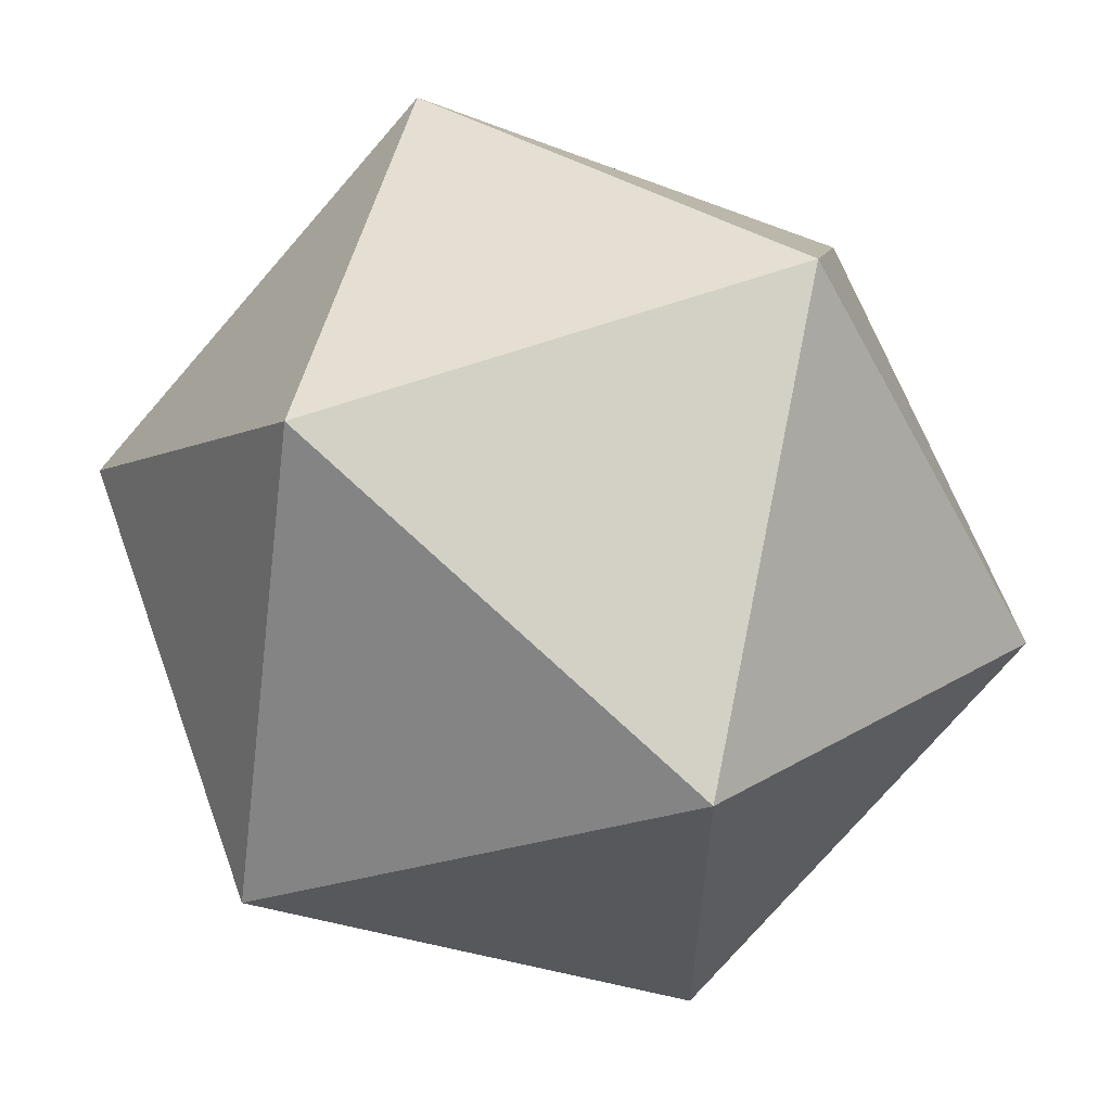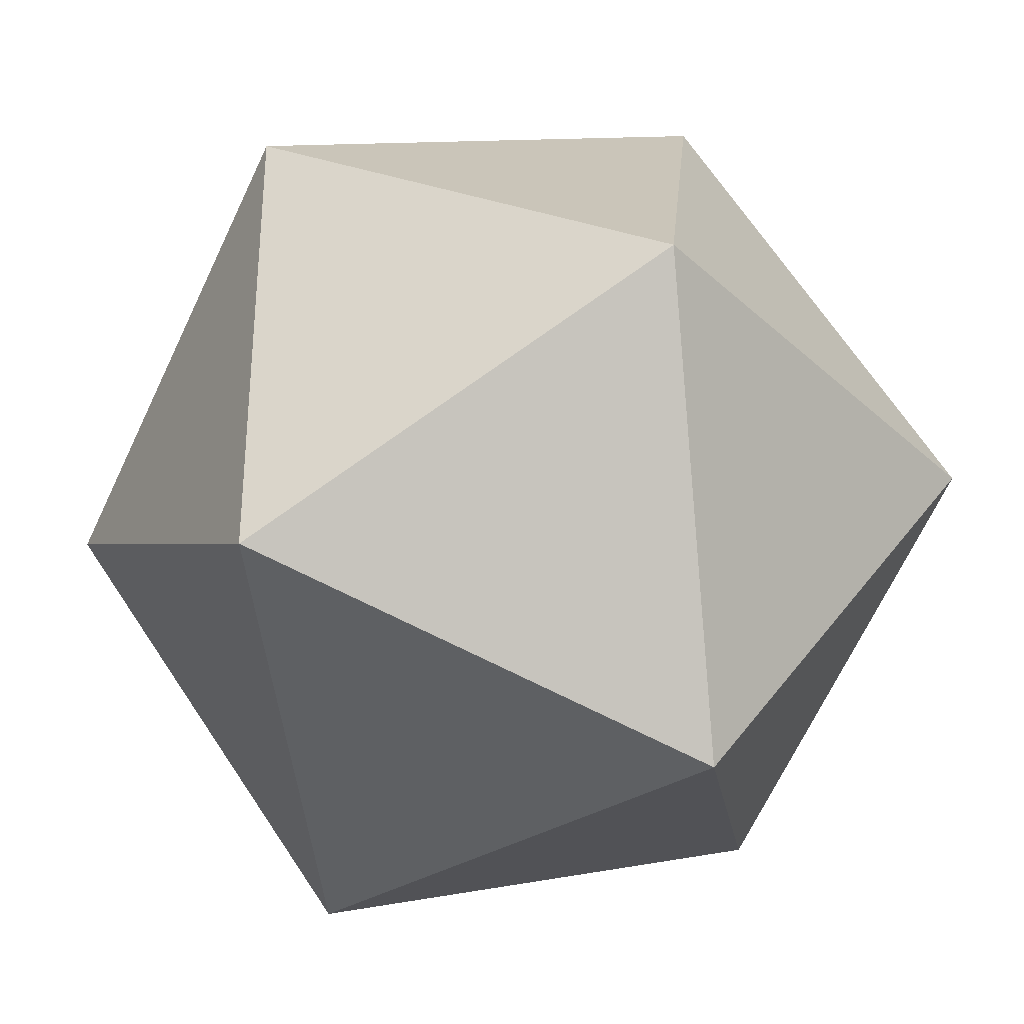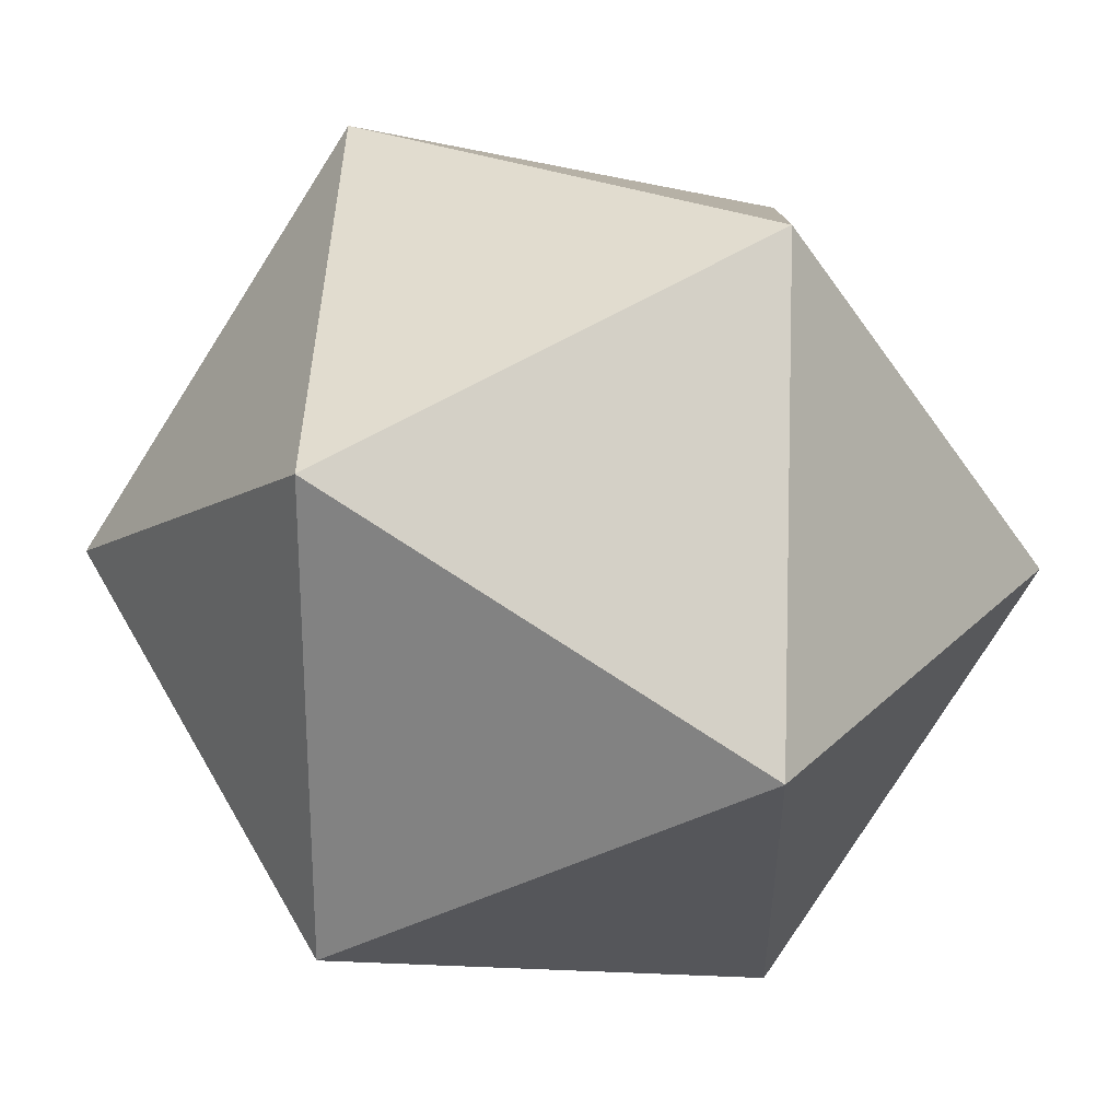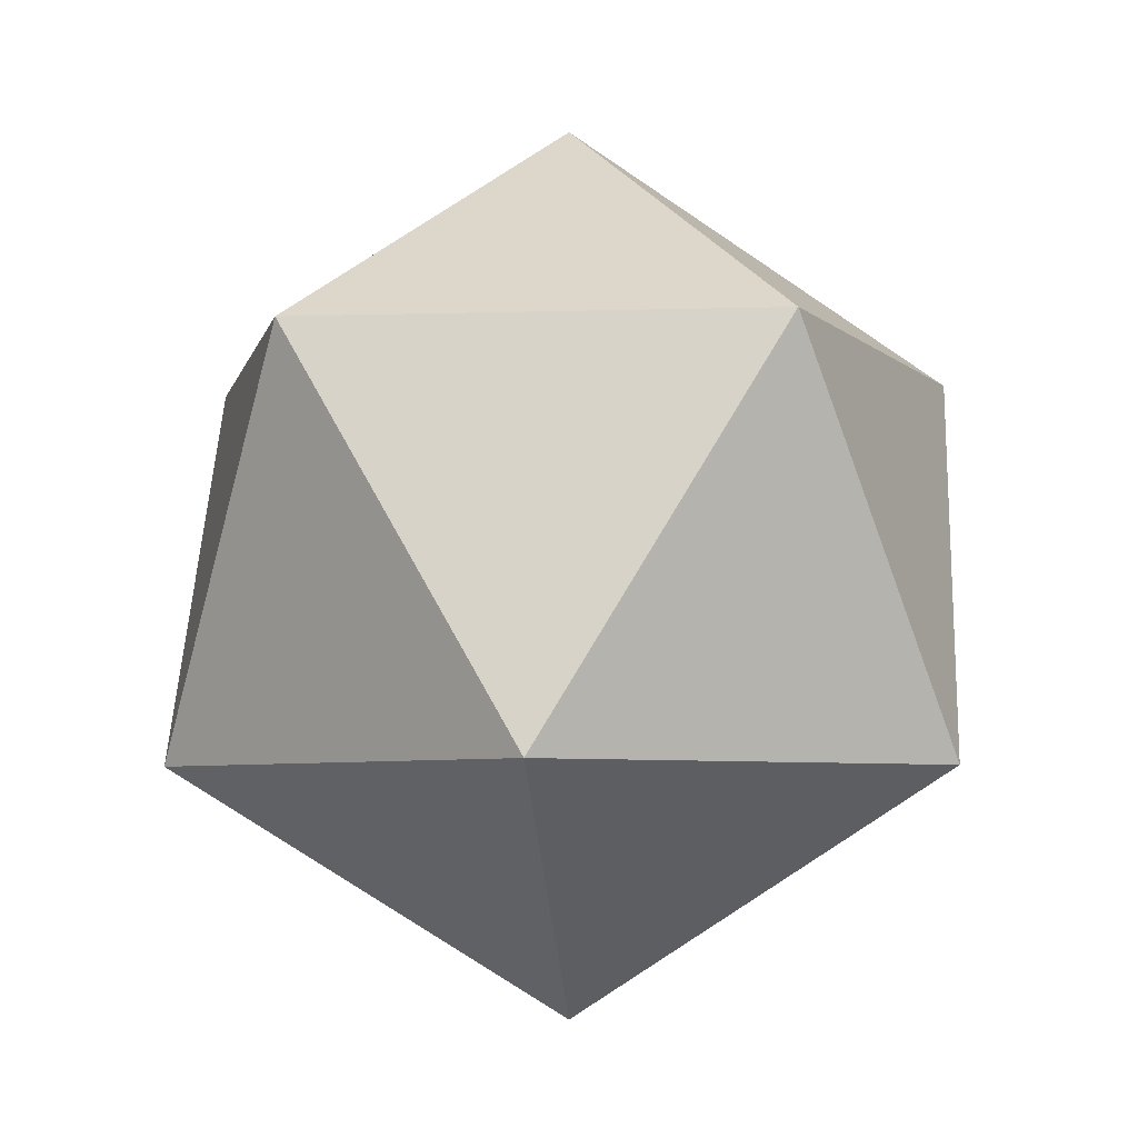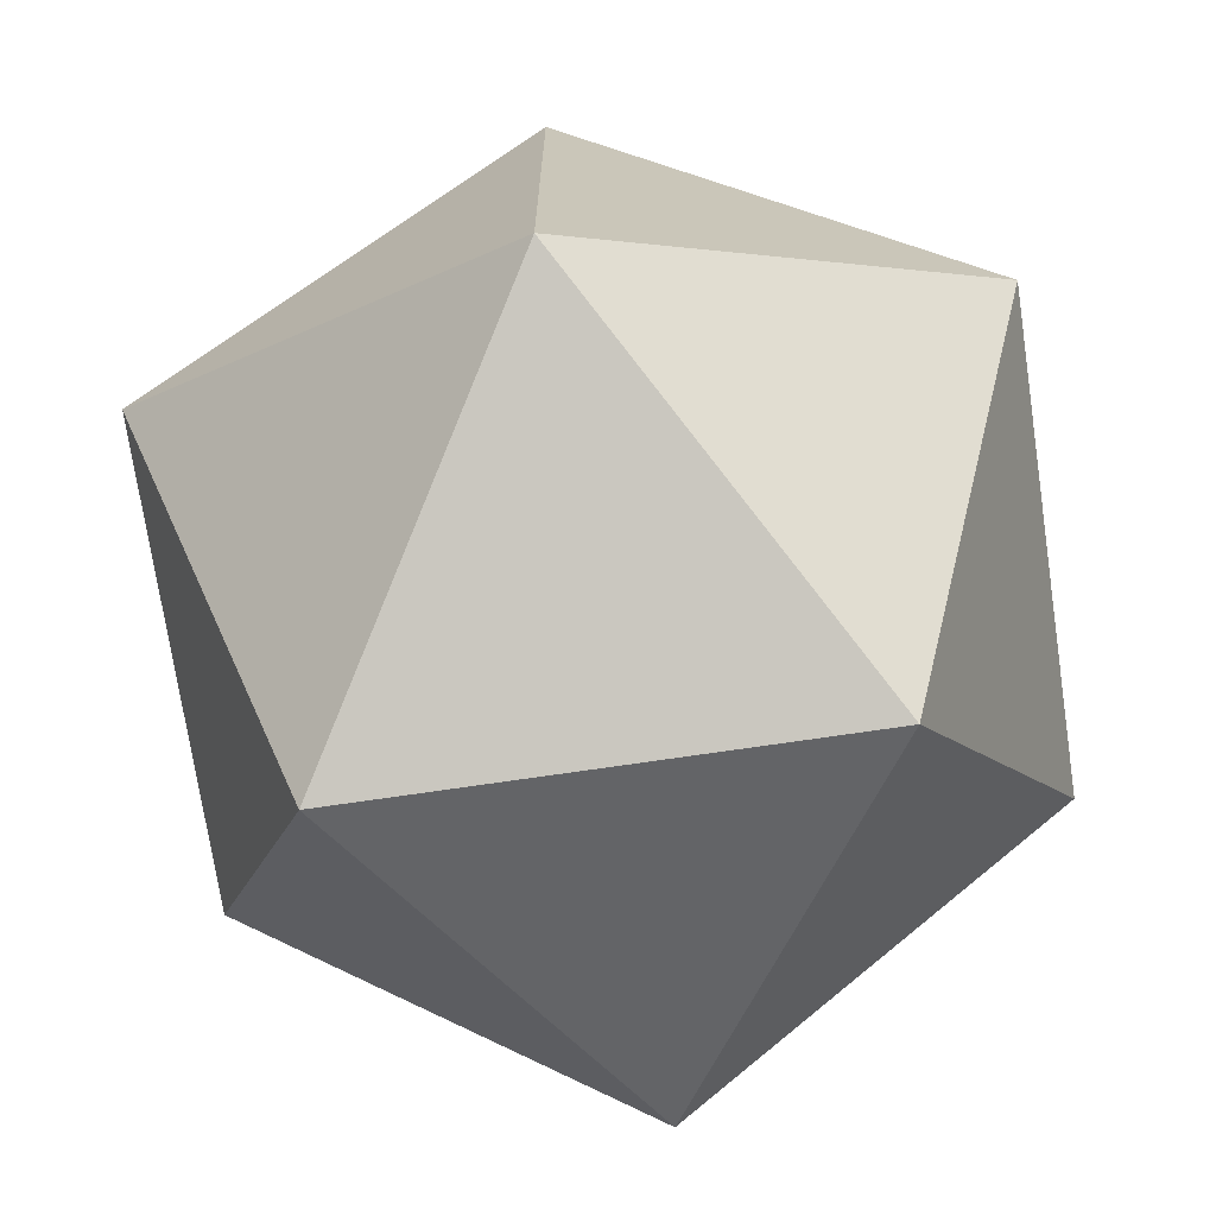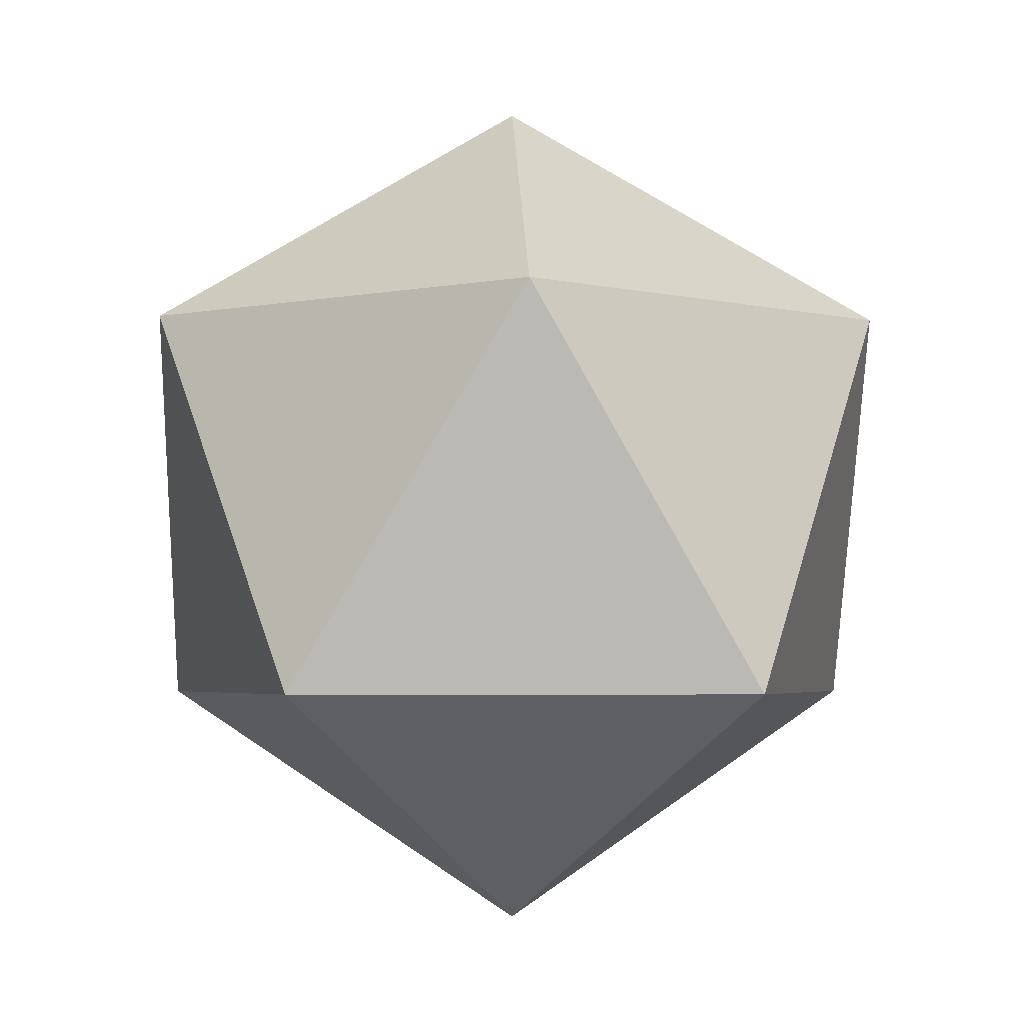
<metadata>
{"format":"obj","ext":"obj","renderer":"f3d","projection":"perspective","resolution":1024,"background":"white","views":[{"elev":61.8,"azim":-141.5,"up":"+Z"},{"elev":-34.4,"azim":-82.3,"up":"+Z"},{"elev":26.6,"azim":92.4,"up":"+Z"},{"elev":-5.5,"azim":131.5,"up":"+Y"},{"elev":-71.7,"azim":66.7,"up":"+Z"},{"elev":-3.7,"azim":87.6,"up":"+Y"}]}
</metadata>
<code>
o Icosphere
v 0 -1 0
v 0.7236 -0.4472 0.5257
v -0.2764 -0.4472 0.8506
v -0.8944 -0.4472 0
v -0.2764 -0.4472 -0.8506
v 0.7236 -0.4472 -0.5257
v 0.2764 0.4472 0.8506
v -0.7236 0.4472 0.5257
v -0.7236 0.4472 -0.5257
v 0.2764 0.4472 -0.8506
v 0.8944 0.4472 0
v 0 1 0
f 1 2 3
f 2 1 6
f 1 3 4
f 1 4 5
f 1 5 6
f 2 6 11
f 3 2 7
f 4 3 8
f 5 4 9
f 6 5 10
f 2 11 7
f 3 7 8
f 4 8 9
f 5 9 10
f 6 10 11
f 7 11 12
f 8 7 12
f 9 8 12
f 10 9 12
f 11 10 12
o Icosphere.001
v 0 -1.3 0
v 0.9407 -0.5814 0.6834
v -0.3593 -0.5814 1.106
v -1.163 -0.5814 0
v -0.3593 -0.5814 -1.106
v 0.9407 -0.5814 -0.6834
v 0.3593 0.5814 1.106
v -0.9407 0.5814 0.6834
v -0.9407 0.5814 -0.6834
v 0.3593 0.5814 -1.106
v 1.163 0.5814 0
v 0 1.3 0
f 13 15 14
f 14 18 13
f 13 16 15
f 13 17 16
f 13 18 17
f 14 23 18
f 15 19 14
f 16 20 15
f 17 21 16
f 18 22 17
f 14 19 23
f 15 20 19
f 16 21 20
f 17 22 21
f 18 23 22
f 19 24 23
f 20 24 19
f 21 24 20
f 22 24 21
f 23 24 22

</code>
